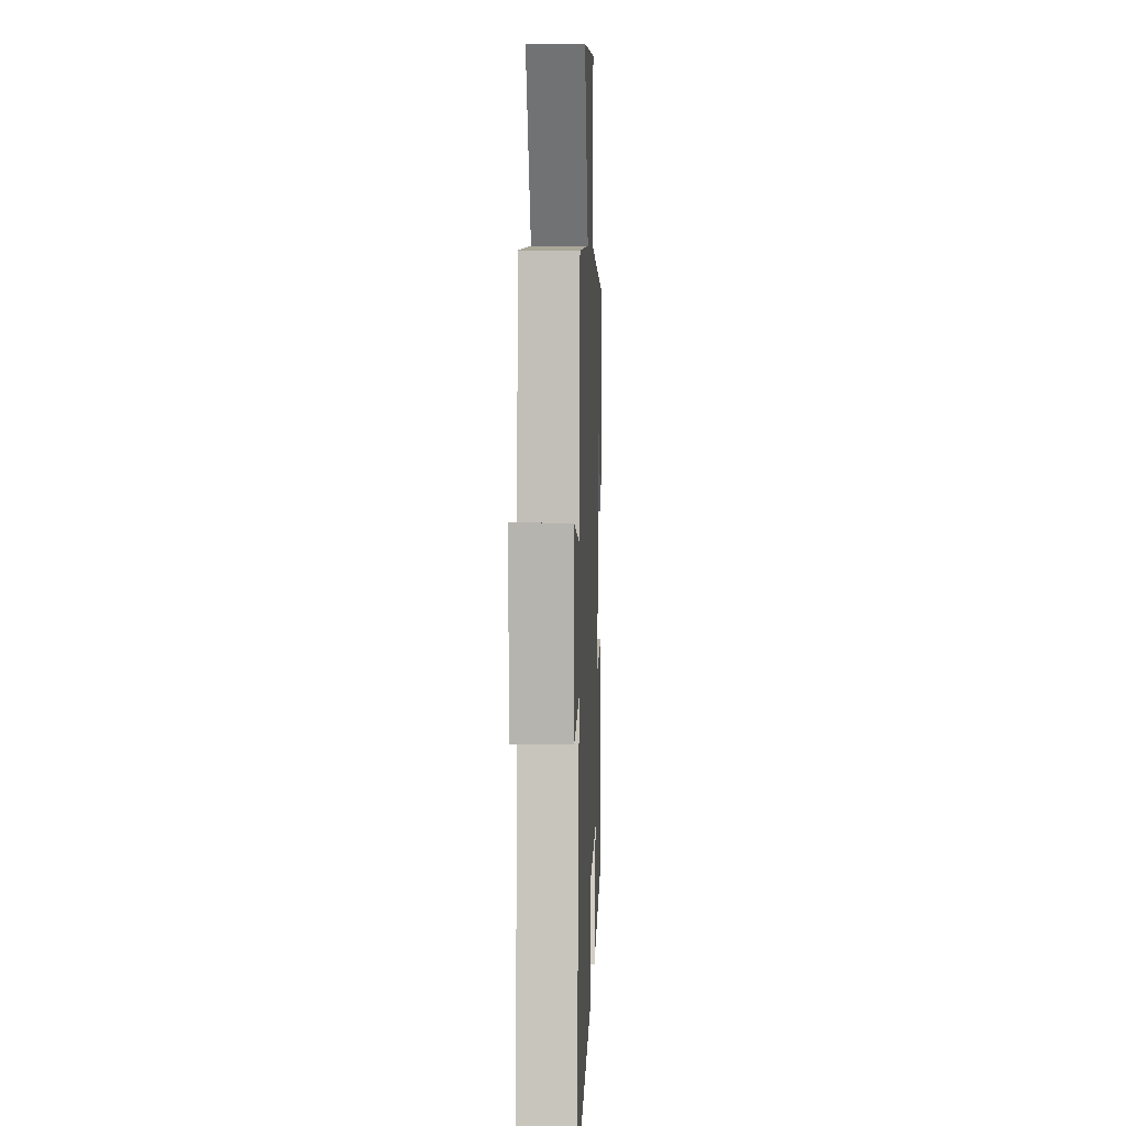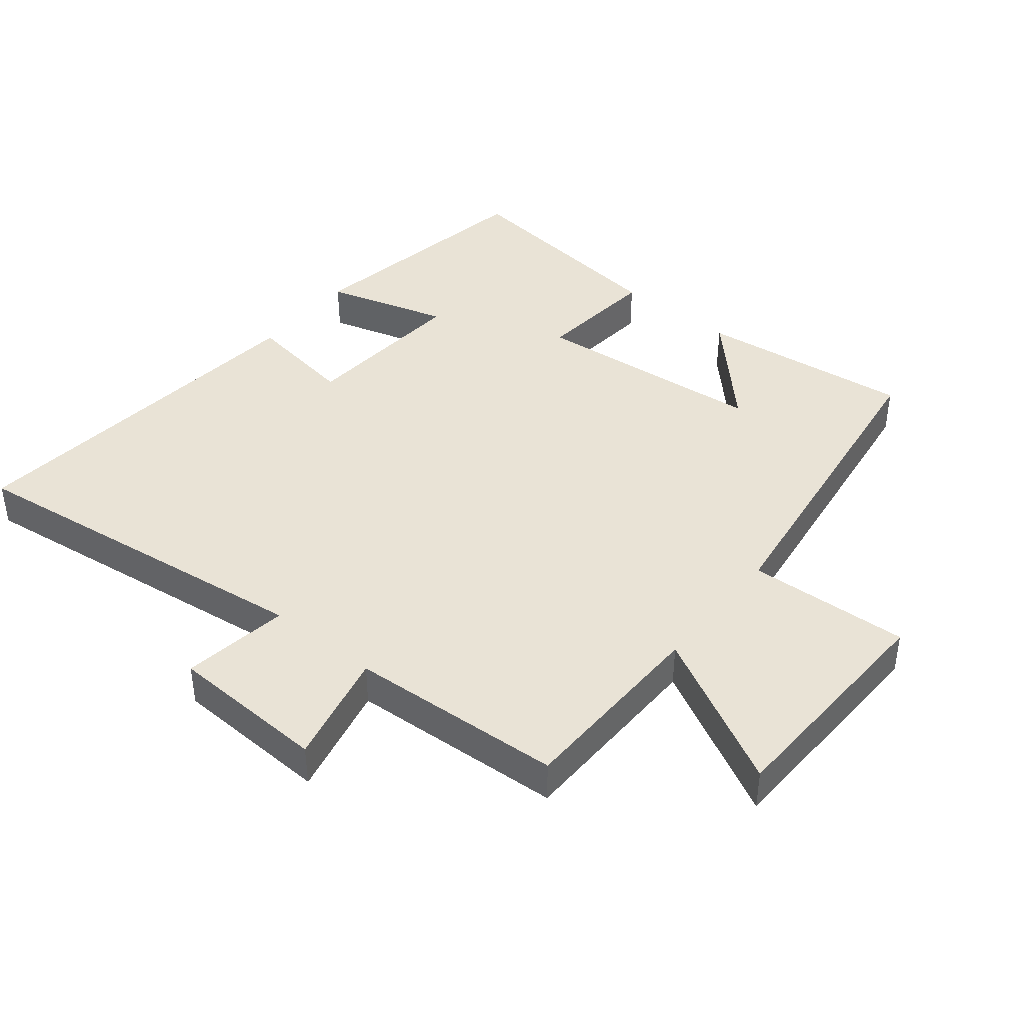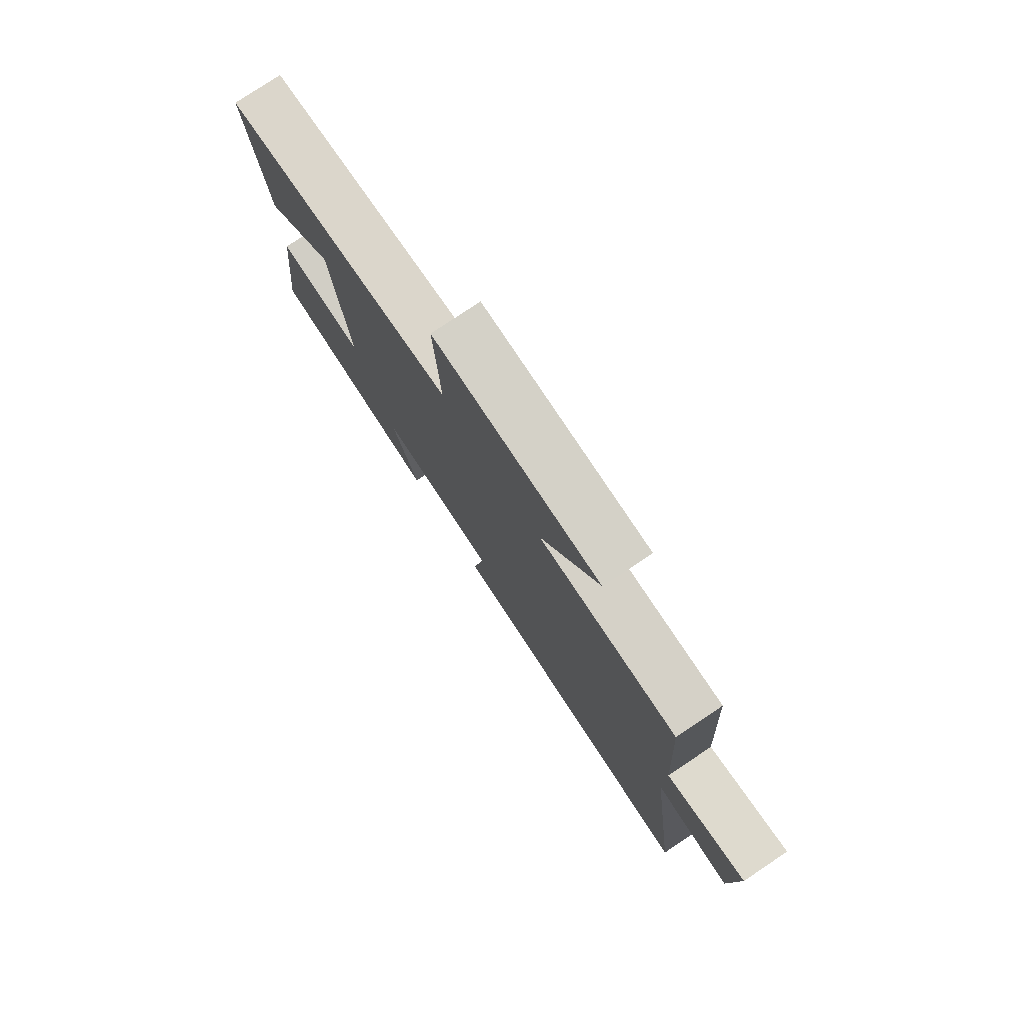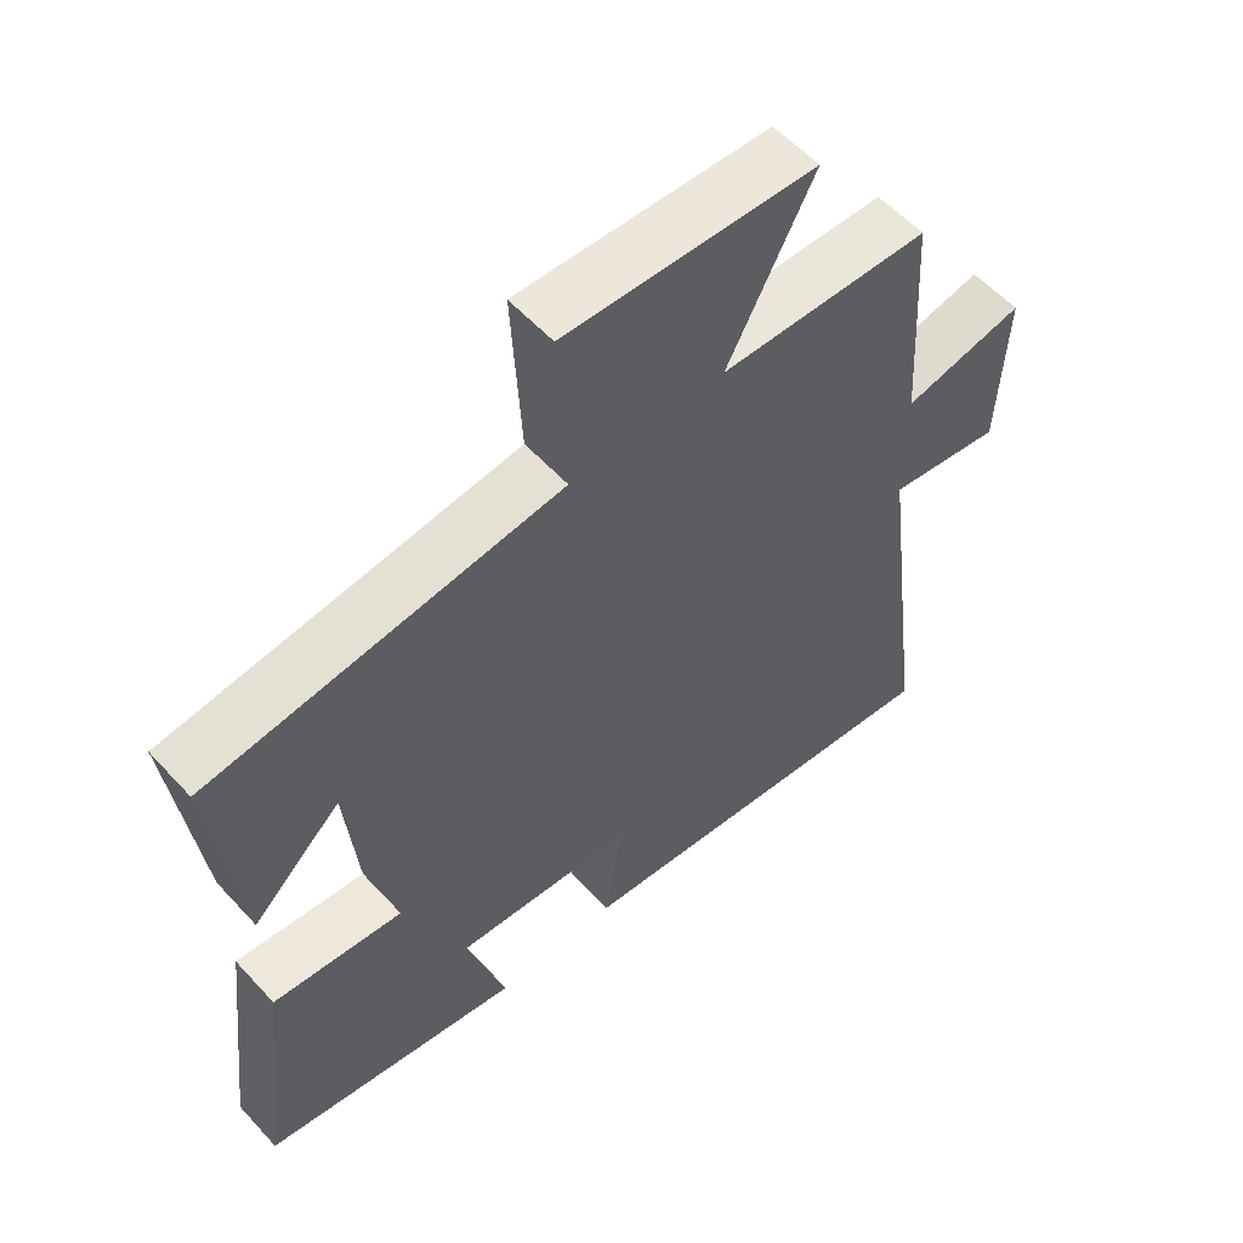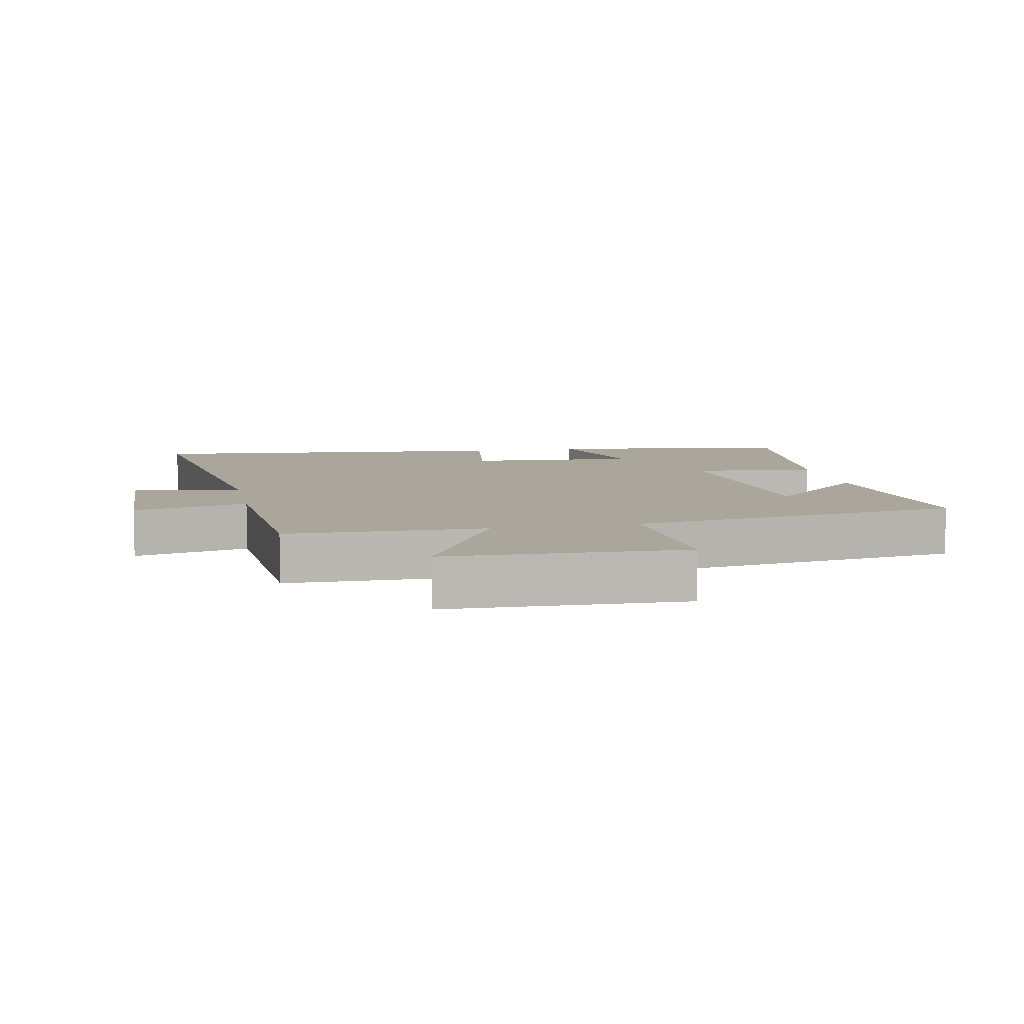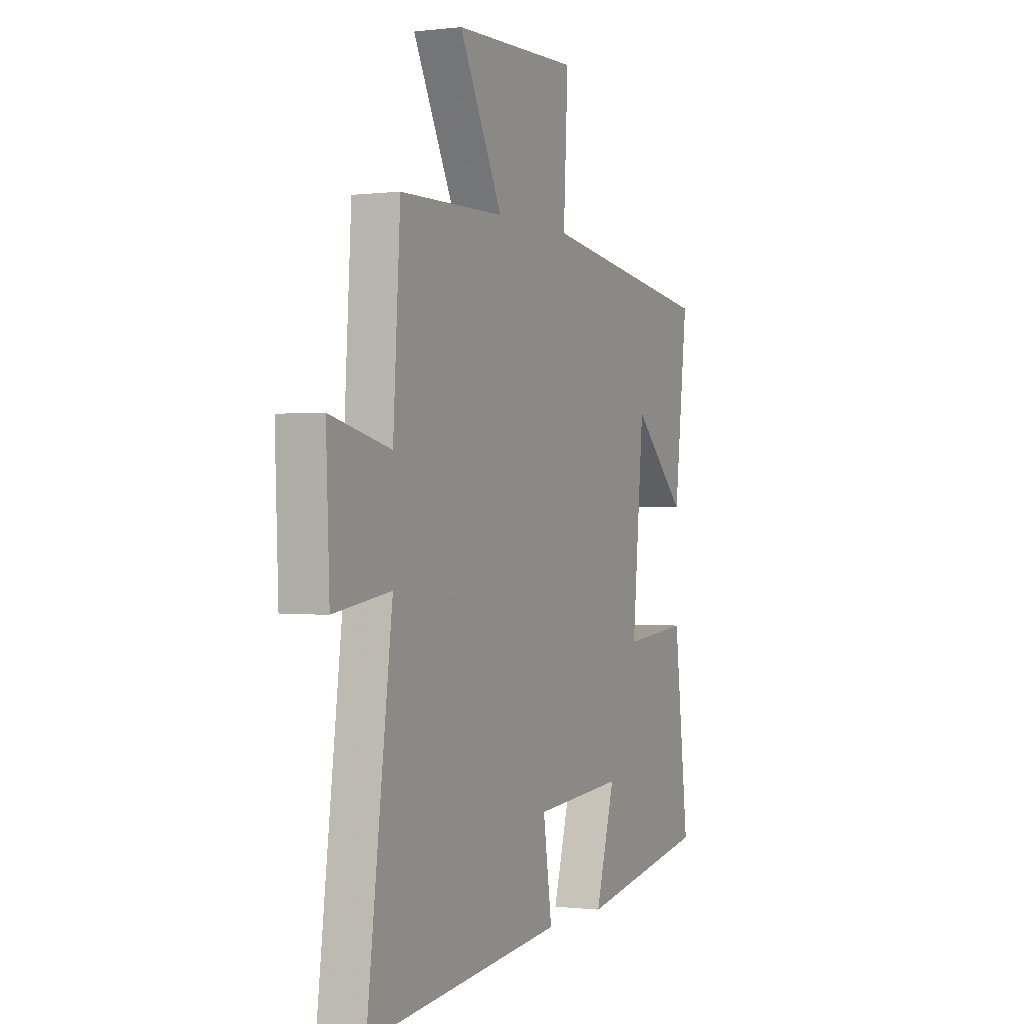
<metadata>
{"format":"obj","ext":"obj","renderer":"f3d","projection":"perspective","resolution":1024,"background":"white","views":[{"elev":6.6,"azim":-87.8,"up":"+Z"},{"elev":42.0,"azim":-51.0,"up":"+Y"},{"elev":78.5,"azim":-123.8,"up":"+Z"},{"elev":56.8,"azim":138.2,"up":"+Z"},{"elev":7.9,"azim":-11.6,"up":"+Y"},{"elev":-0.5,"azim":-65.4,"up":"+Z"}]}
</metadata>
<code>
v 0.541 0.07 -0.434
v 0.168 0.07 -0.5
v 0.223 0.07 -0.313
v -0.033 0.07 -0.333
v -0.008 0.07 -0.5
v -0.571 0.07 -0.559
v -0.5 0.07 -0.008
v -0.663 0.07 -0.033
v -0.673 0.07 0.207
v -0.5 0.07 0.168
v -0.48 0.07 0.494
v -0.181 0.07 0.5
v -0.304 0.07 0.735
v 0.052 0.07 0.747
v 0.039 0.07 0.5
v 0.539 0.07 0.432
v 0.5 0.07 0.106
v 0.347 0.07 0.251
v 0.313 0.07 -0.105
v 0.5 0.07 -0.086
v 0.541 0 -0.434
v 0.168 0 -0.5
v 0.223 0 -0.313
v -0.033 0 -0.333
v -0.008 0 -0.5
v -0.571 0 -0.559
v -0.5 0 -0.008
v -0.663 0 -0.033
v -0.673 0 0.207
v -0.5 0 0.168
v -0.48 0 0.494
v -0.181 0 0.5
v -0.304 0 0.735
v 0.052 0 0.747
v 0.039 0 0.5
v 0.539 0 0.432
v 0.5 0 0.106
v 0.347 0 0.251
v 0.313 0 -0.105
v 0.5 0 -0.086
f 1 2 3
f 20 1 3
f 19 20 3
f 18 19 3 4
f 16 17 18
f 15 16 18
f 15 18 4
f 12 13 14 15
f 12 15 4
f 11 12 4
f 10 11 4
f 7 8 9 10
f 7 10 4 5
f 5 6 7
f 23 22 21
f 23 21 40
f 23 40 39
f 24 23 39 38
f 38 37 36
f 38 36 35
f 24 38 35
f 35 34 33 32
f 24 35 32
f 24 32 31
f 24 31 30
f 30 29 28 27
f 25 24 30 27
f 27 26 25
f 1 21 22 2
f 2 22 23 3
f 3 23 24 4
f 4 24 25 5
f 5 25 26 6
f 6 26 27 7
f 7 27 28 8
f 8 28 29 9
f 9 29 30 10
f 10 30 31 11
f 11 31 32 12
f 12 32 33 13
f 13 33 34 14
f 14 34 35 15
f 15 35 36 16
f 16 36 37 17
f 17 37 38 18
f 18 38 39 19
f 19 39 40 20
f 20 40 21 1

</code>
